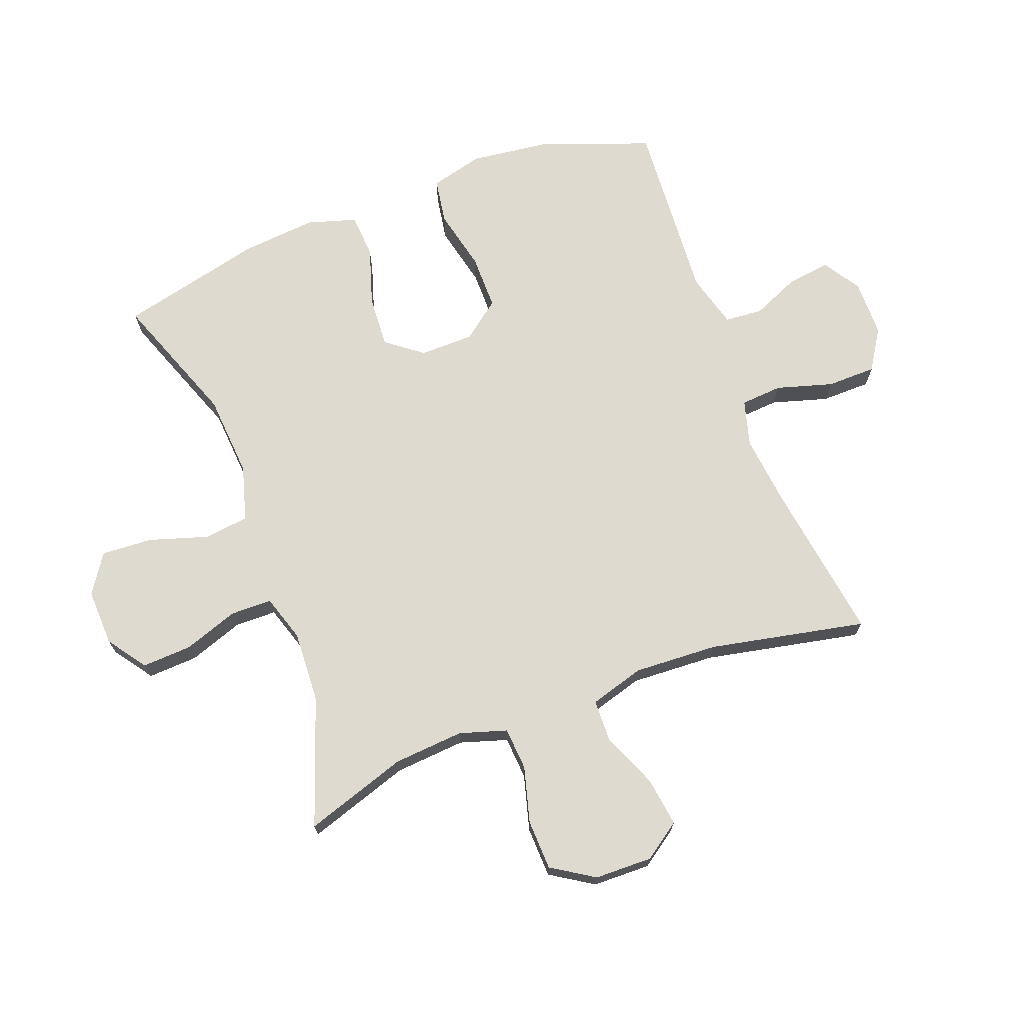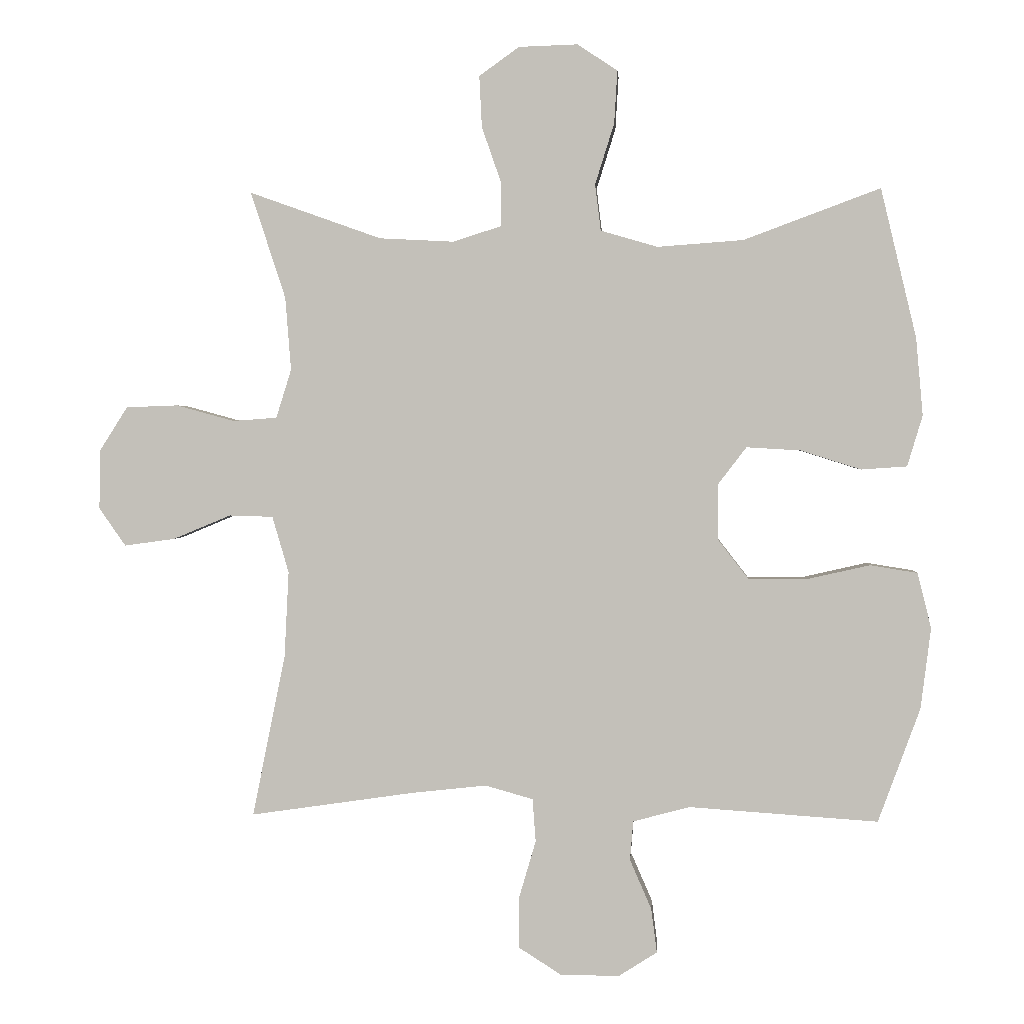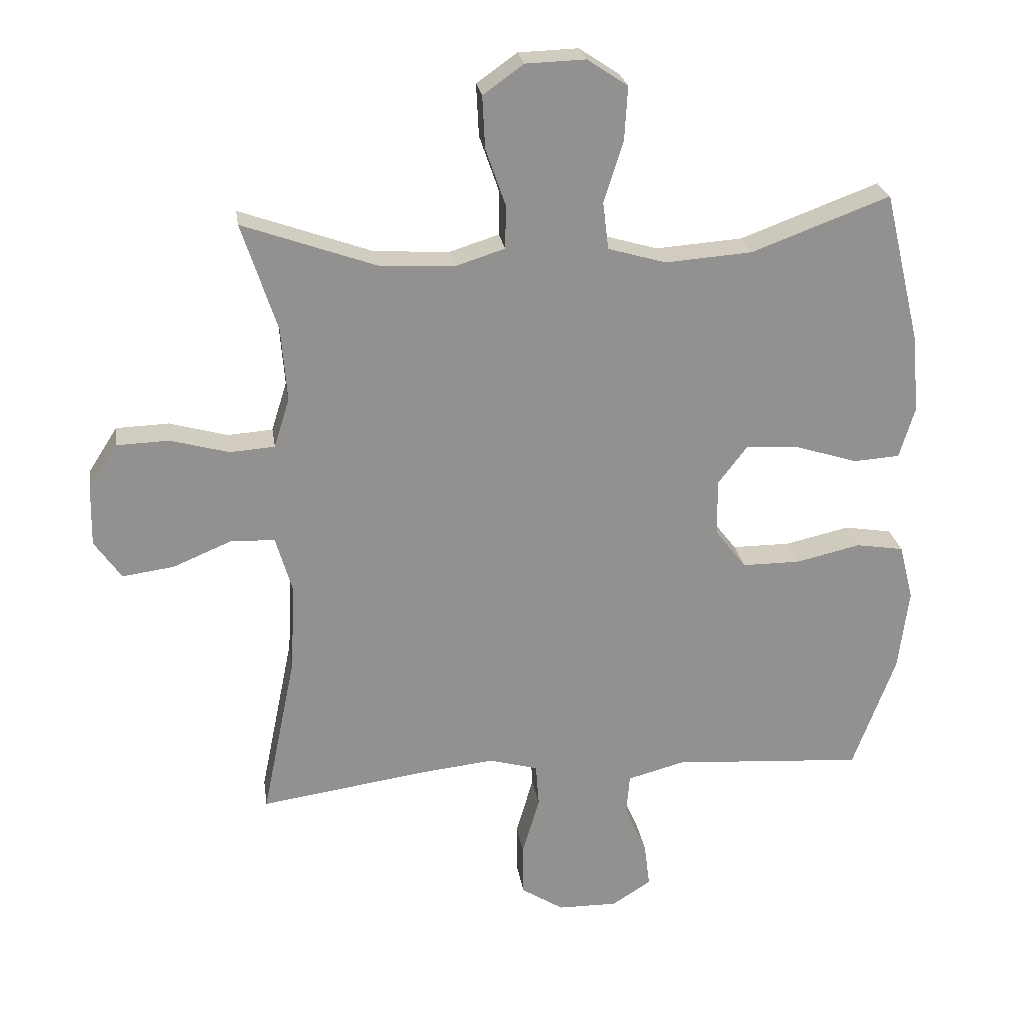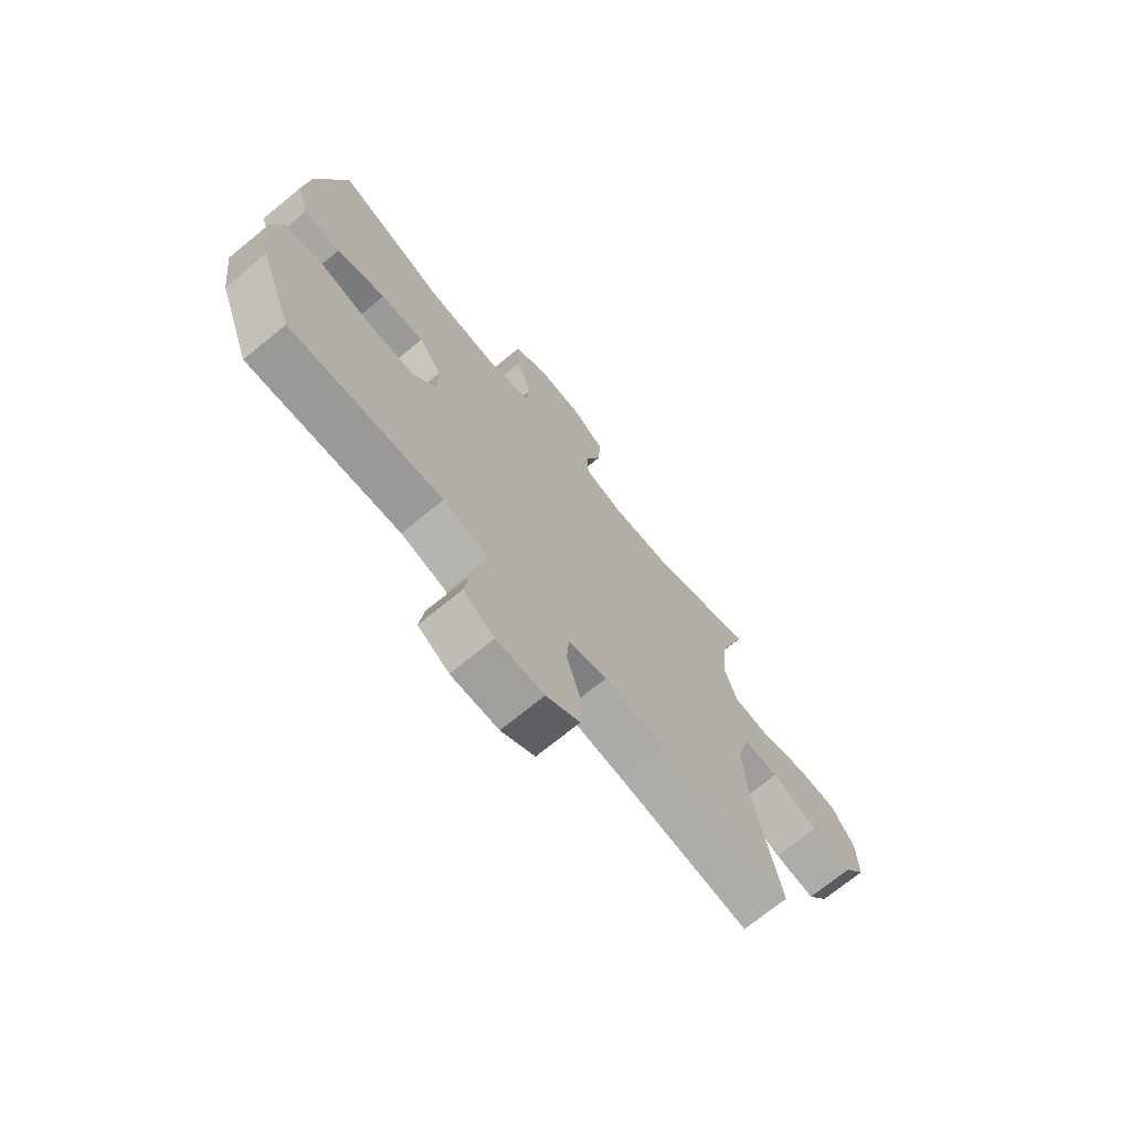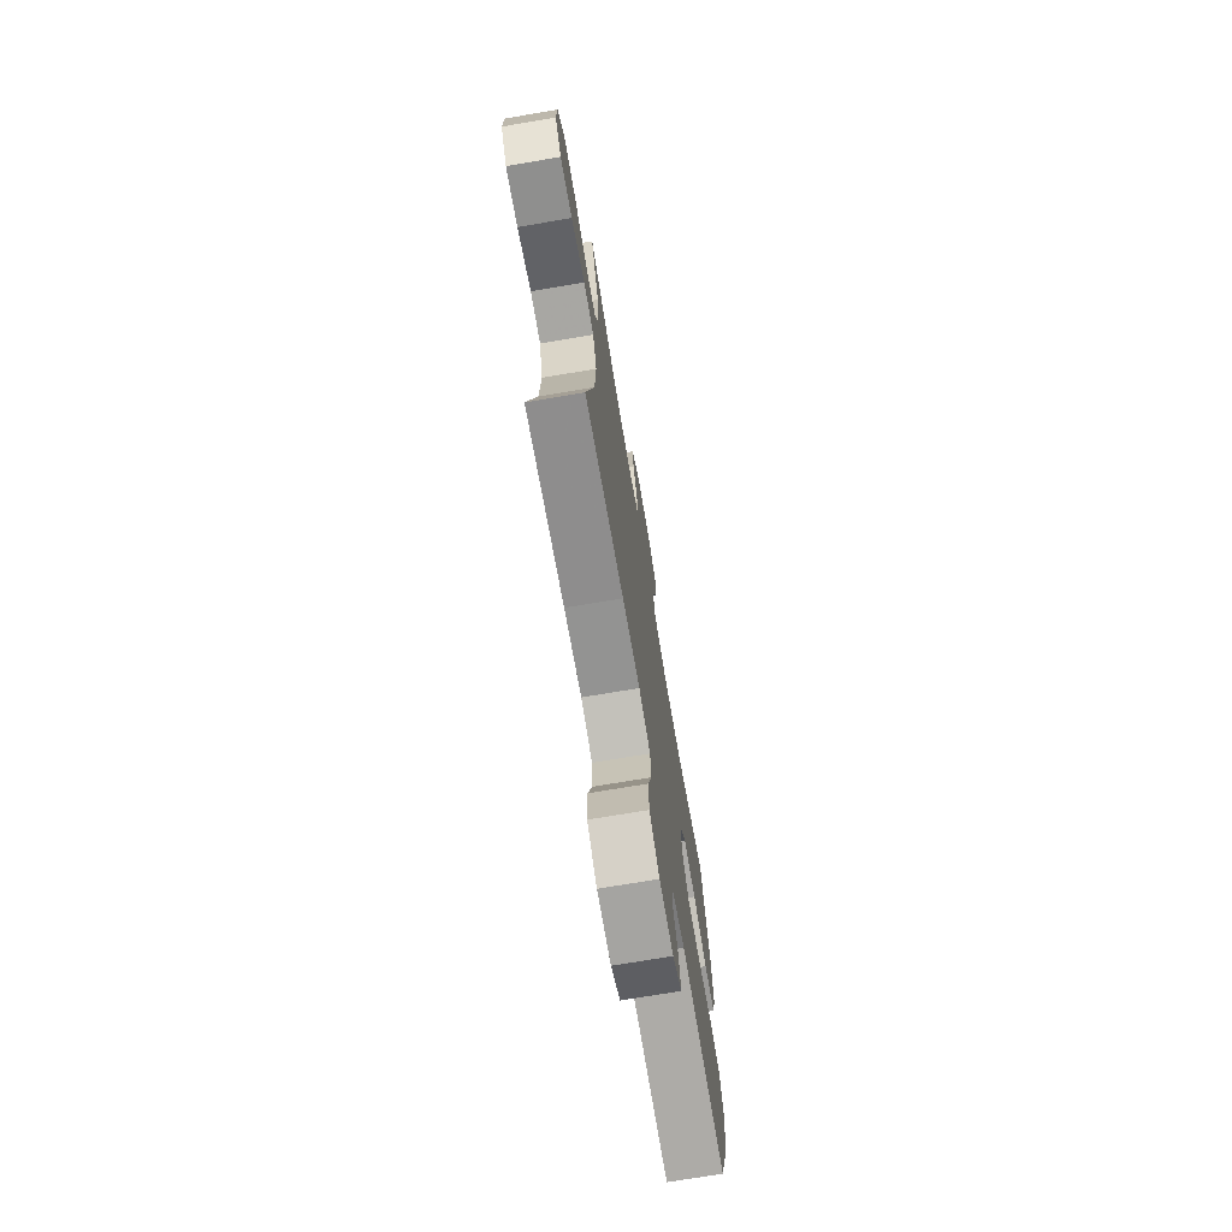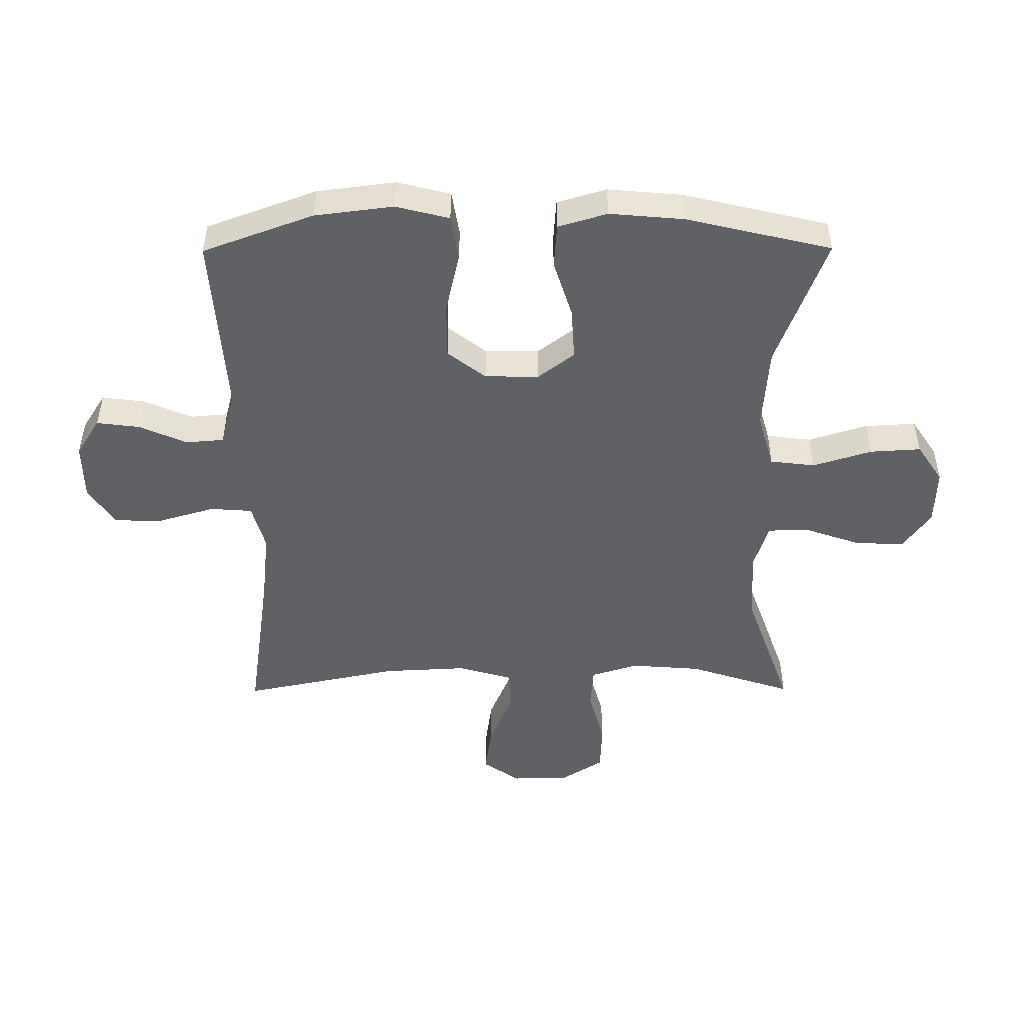
<metadata>
{"format":"obj","ext":"obj","renderer":"f3d","projection":"perspective","resolution":1024,"background":"white","views":[{"elev":70.8,"azim":69.3,"up":"+Y"},{"elev":1.9,"azim":-175.9,"up":"+Z"},{"elev":24.4,"azim":171.7,"up":"+Z"},{"elev":-71.6,"azim":-50.7,"up":"+Z"},{"elev":-72.8,"azim":99.6,"up":"+Z"},{"elev":-48.9,"azim":-89.7,"up":"+Y"}]}
</metadata>
<code>
v -0.5 0.07 0.5
v -0.285 0.07 0.42
v -0.15 0.07 0.41
v -0.06 0.07 0.436
v -0.051 0.07 0.509
v -0.081 0.07 0.605
v -0.086 0.07 0.688
v -0.023 0.07 0.73
v 0.07 0.07 0.727
v 0.133 0.07 0.682
v 0.129 0.07 0.601
v 0.098 0.07 0.512
v 0.099 0.07 0.444
v 0.175 0.07 0.42
v 0.292 0.07 0.426
v 0.5 0.07 0.5
v 0.445 0.07 0.332
v 0.436 0.07 0.217
v 0.46 0.07 0.14
v 0.53 0.07 0.135
v 0.621 0.07 0.16
v 0.703 0.07 0.157
v 0.747 0.07 0.088
v 0.749 0.07 -0.006
v 0.707 0.07 -0.066
v 0.627 0.07 -0.055
v 0.536 0.07 -0.017
v 0.467 0.07 -0.019
v 0.441 0.07 -0.108
v 0.448 0.07 -0.245
v 0.5 0.07 -0.5
v 0.241 0.07 -0.462
v 0.124 0.07 -0.449
v 0.048 0.07 -0.47
v 0.043 0.07 -0.538
v 0.07 0.07 -0.63
v 0.069 0.07 -0.71
v 0.003 0.07 -0.752
v -0.09 0.07 -0.753
v -0.151 0.07 -0.714
v -0.142 0.07 -0.644
v -0.108 0.07 -0.566
v -0.113 0.07 -0.504
v -0.202 0.07 -0.48
v -0.5 0.07 -0.5
v -0.566 0.07 -0.32
v -0.582 0.07 -0.192
v -0.56 0.07 -0.105
v -0.486 0.07 -0.093
v -0.385 0.07 -0.116
v -0.295 0.07 -0.116
v -0.247 0.07 -0.054
v -0.246 0.07 0.034
v -0.291 0.07 0.093
v -0.376 0.07 0.088
v -0.471 0.07 0.058
v -0.543 0.07 0.063
v -0.567 0.07 0.143
v -0.556 0.07 0.265
v -0.5 0 0.5
v -0.285 0 0.42
v -0.15 0 0.41
v -0.06 0 0.436
v -0.051 0 0.509
v -0.081 0 0.605
v -0.086 0 0.688
v -0.023 0 0.73
v 0.07 0 0.727
v 0.133 0 0.682
v 0.129 0 0.601
v 0.098 0 0.512
v 0.099 0 0.444
v 0.175 0 0.42
v 0.292 0 0.426
v 0.5 0 0.5
v 0.445 0 0.332
v 0.436 0 0.217
v 0.46 0 0.14
v 0.53 0 0.135
v 0.621 0 0.16
v 0.703 0 0.157
v 0.747 0 0.088
v 0.749 0 -0.006
v 0.707 0 -0.066
v 0.627 0 -0.055
v 0.536 0 -0.017
v 0.467 0 -0.019
v 0.441 0 -0.108
v 0.448 0 -0.245
v 0.5 0 -0.5
v 0.241 0 -0.462
v 0.124 0 -0.449
v 0.048 0 -0.47
v 0.043 0 -0.538
v 0.07 0 -0.63
v 0.069 0 -0.71
v 0.003 0 -0.752
v -0.09 0 -0.753
v -0.151 0 -0.714
v -0.142 0 -0.644
v -0.108 0 -0.566
v -0.113 0 -0.504
v -0.202 0 -0.48
v -0.5 0 -0.5
v -0.566 0 -0.32
v -0.582 0 -0.192
v -0.56 0 -0.105
v -0.486 0 -0.093
v -0.385 0 -0.116
v -0.295 0 -0.116
v -0.247 0 -0.054
v -0.246 0 0.034
v -0.291 0 0.093
v -0.376 0 0.088
v -0.471 0 0.058
v -0.543 0 0.063
v -0.567 0 0.143
v -0.556 0 0.265
f 59 1 2
f 58 59 2
f 57 58 2
f 56 57 2
f 55 56 2
f 54 55 2 3
f 53 54 3 4
f 52 53 4
f 48 49 50
f 47 48 50
f 46 47 50
f 45 46 50
f 44 45 50
f 43 44 50 51
f 40 41 42
f 39 40 42
f 38 39 42
f 37 38 42
f 36 37 42
f 35 36 42
f 34 35 42 43
f 43 51 52
f 34 43 52
f 33 34 52
f 30 31 32
f 33 52 4
f 32 33 4
f 30 32 4
f 29 30 4
f 25 26 27
f 24 25 27
f 23 24 27
f 22 23 27
f 21 22 27
f 20 21 27
f 19 20 27 28
f 15 16 17
f 14 15 17 18
f 28 29 4
f 19 28 4
f 18 19 4
f 14 18 4
f 13 14 4
f 10 11 12
f 9 10 12
f 8 9 12
f 7 8 12
f 6 7 12
f 5 6 12
f 4 5 12 13
f 61 60 118
f 61 118 117
f 61 117 116
f 61 116 115
f 61 115 114
f 62 61 114 113
f 63 62 113 112
f 63 112 111
f 109 108 107
f 109 107 106
f 109 106 105
f 109 105 104
f 109 104 103
f 110 109 103 102
f 101 100 99
f 101 99 98
f 101 98 97
f 101 97 96
f 101 96 95
f 101 95 94
f 102 101 94 93
f 111 110 102
f 111 102 93
f 111 93 92
f 91 90 89
f 63 111 92
f 63 92 91
f 63 91 89
f 63 89 88
f 86 85 84
f 86 84 83
f 86 83 82
f 86 82 81
f 86 81 80
f 86 80 79
f 87 86 79 78
f 76 75 74
f 77 76 74 73
f 63 88 87
f 63 87 78
f 63 78 77
f 63 77 73
f 63 73 72
f 71 70 69
f 71 69 68
f 71 68 67
f 71 67 66
f 71 66 65
f 71 65 64
f 72 71 64 63
f 1 60 61 2
f 2 61 62 3
f 3 62 63 4
f 4 63 64 5
f 5 64 65 6
f 6 65 66 7
f 7 66 67 8
f 8 67 68 9
f 9 68 69 10
f 10 69 70 11
f 11 70 71 12
f 12 71 72 13
f 13 72 73 14
f 14 73 74 15
f 15 74 75 16
f 16 75 76 17
f 17 76 77 18
f 18 77 78 19
f 19 78 79 20
f 20 79 80 21
f 21 80 81 22
f 22 81 82 23
f 23 82 83 24
f 24 83 84 25
f 25 84 85 26
f 26 85 86 27
f 27 86 87 28
f 28 87 88 29
f 29 88 89 30
f 30 89 90 31
f 31 90 91 32
f 32 91 92 33
f 33 92 93 34
f 34 93 94 35
f 35 94 95 36
f 36 95 96 37
f 37 96 97 38
f 38 97 98 39
f 39 98 99 40
f 40 99 100 41
f 41 100 101 42
f 42 101 102 43
f 43 102 103 44
f 44 103 104 45
f 45 104 105 46
f 46 105 106 47
f 47 106 107 48
f 48 107 108 49
f 49 108 109 50
f 50 109 110 51
f 51 110 111 52
f 52 111 112 53
f 53 112 113 54
f 54 113 114 55
f 55 114 115 56
f 56 115 116 57
f 57 116 117 58
f 58 117 118 59
f 59 118 60 1

</code>
